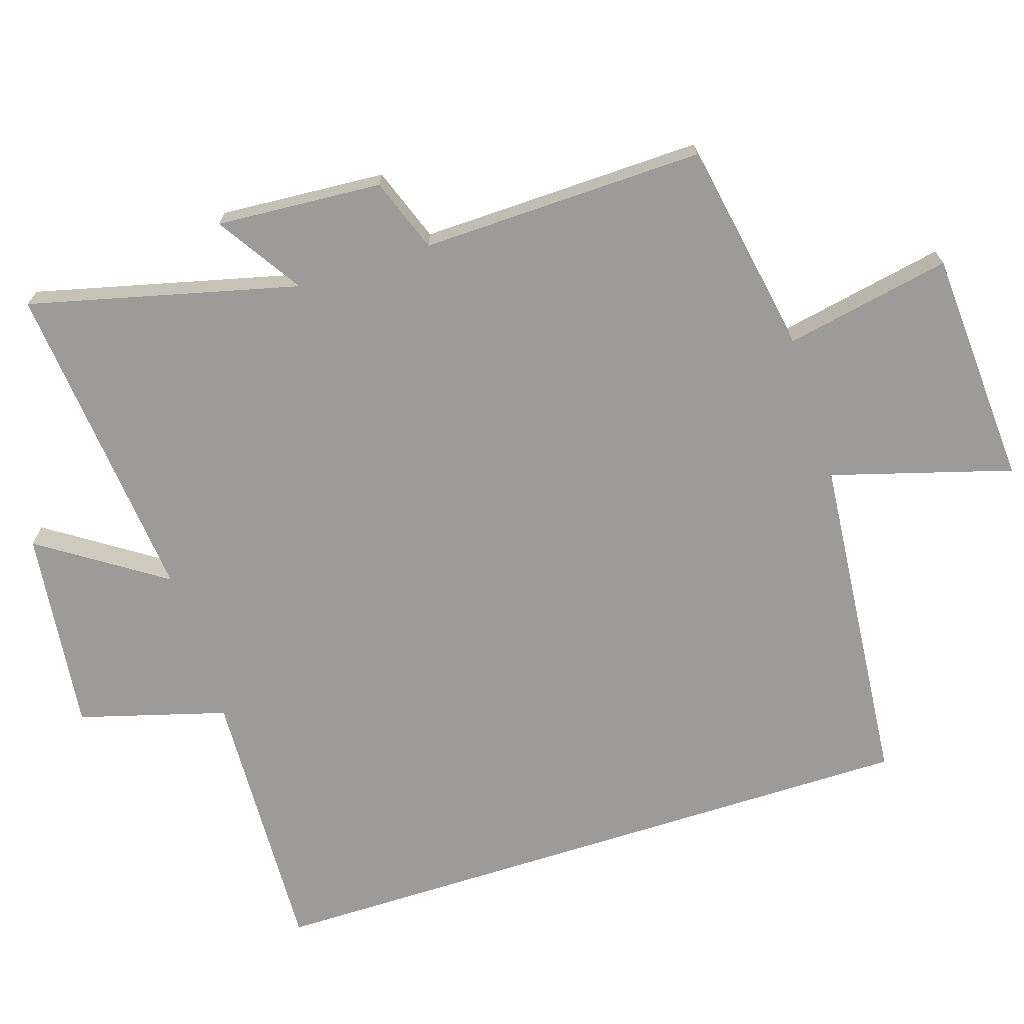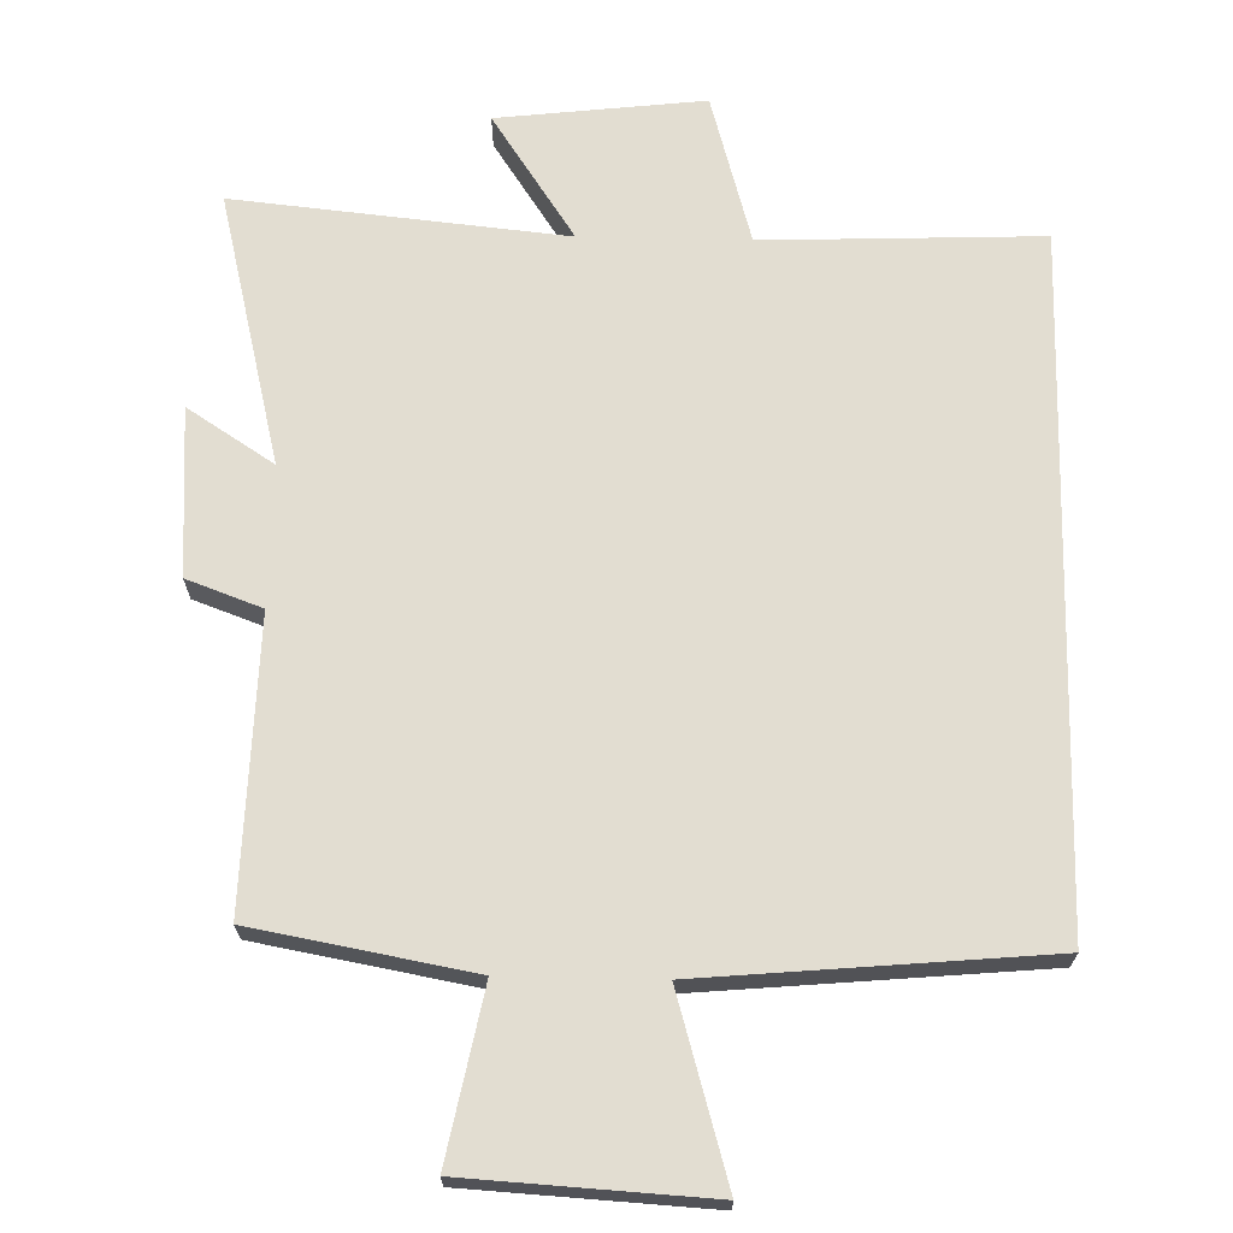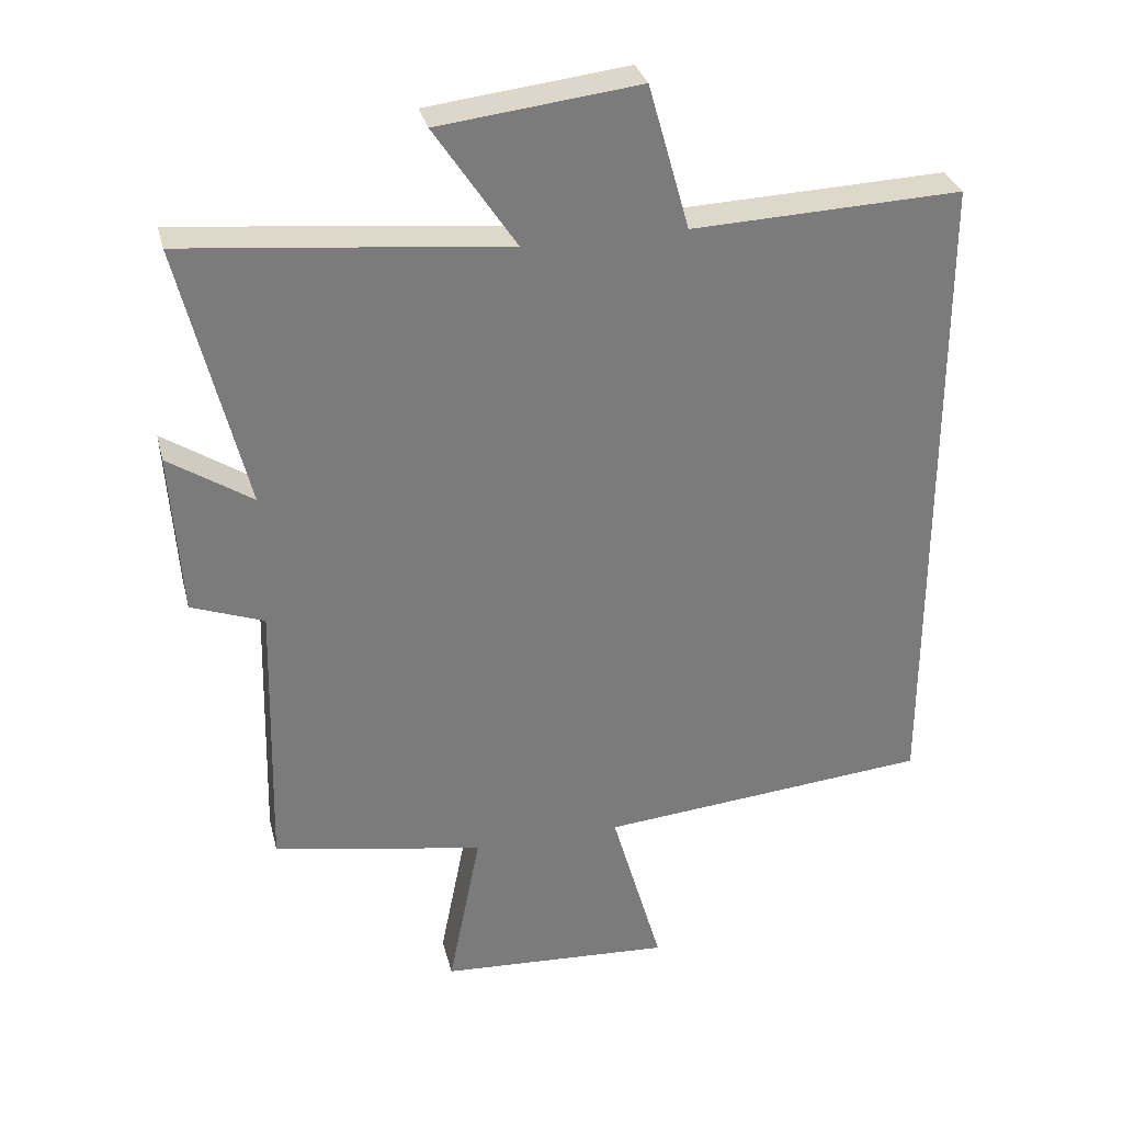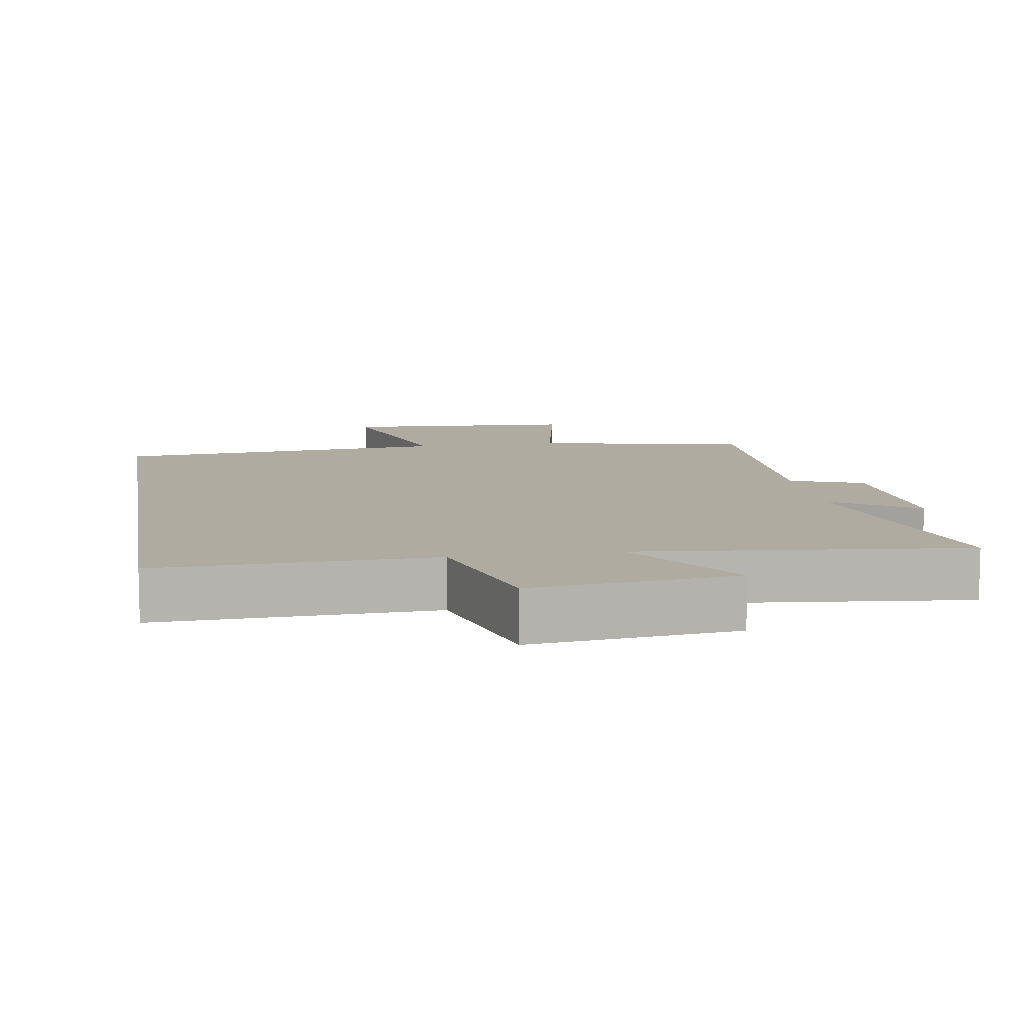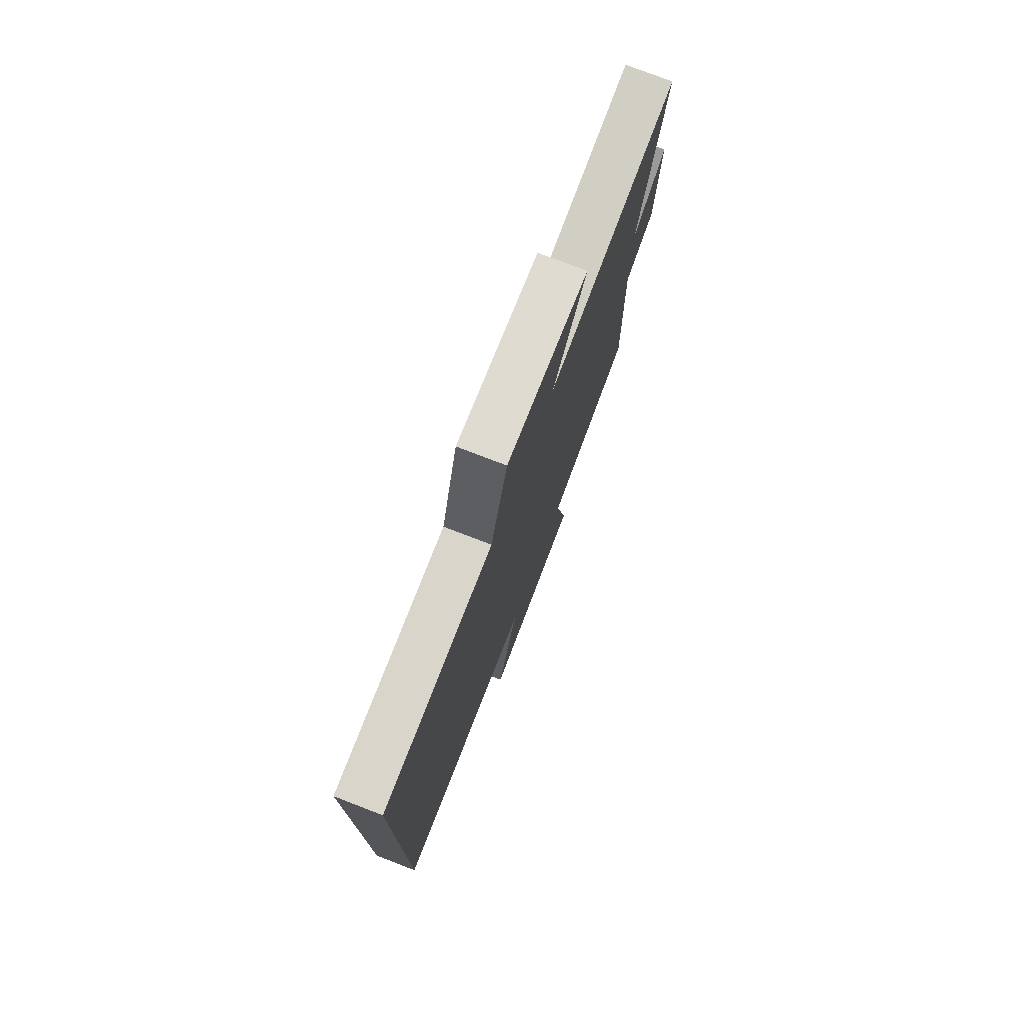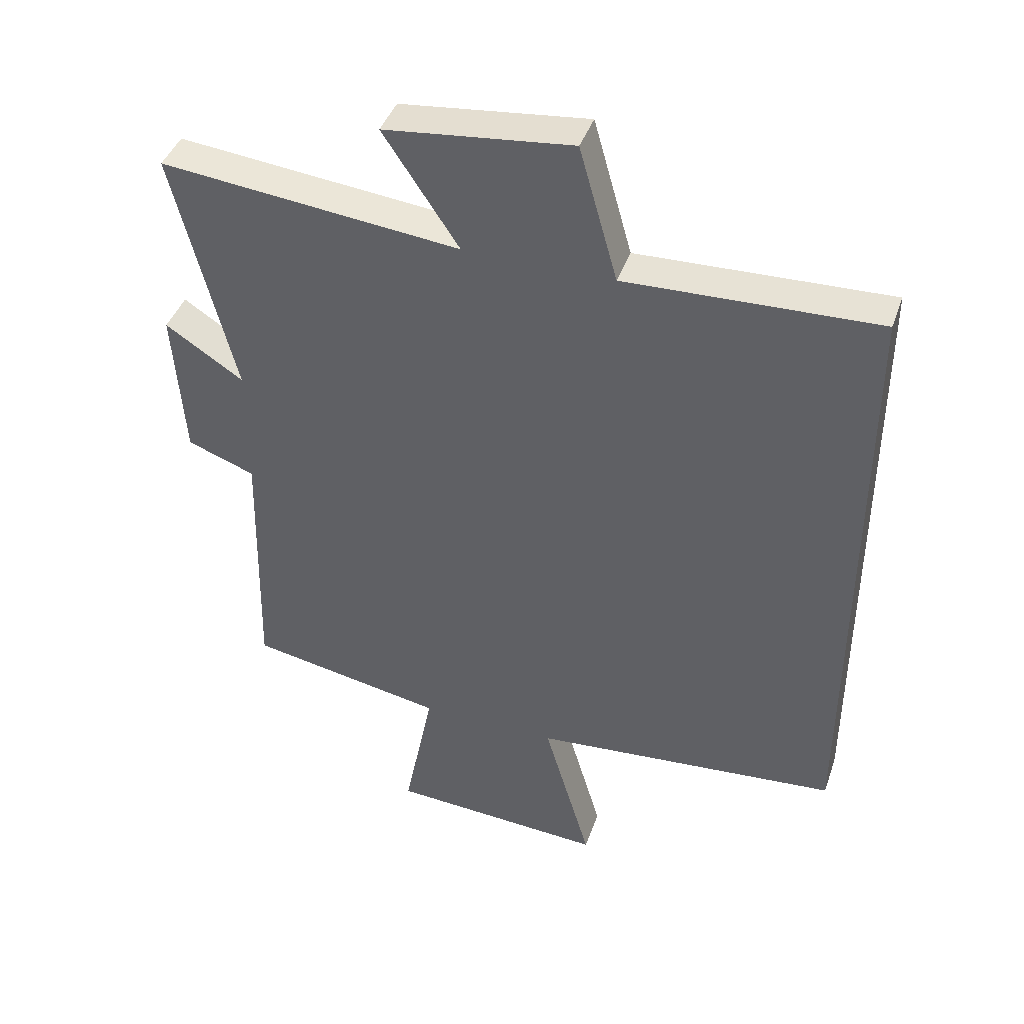
<metadata>
{"format":"obj","ext":"obj","renderer":"f3d","projection":"perspective","resolution":1024,"background":"white","views":[{"elev":-69.9,"azim":107.7,"up":"+Y"},{"elev":68.4,"azim":-178.7,"up":"+Y"},{"elev":31.7,"azim":166.3,"up":"+Z"},{"elev":9.8,"azim":-9.0,"up":"+Y"},{"elev":76.7,"azim":-68.9,"up":"+Z"},{"elev":42.5,"azim":-161.3,"up":"+Z"}]}
</metadata>
<code>
v 0.595 0.07 0.547
v 0.5 0.07 0.161
v 0.622 0.07 0.24
v 0.606 0.07 0.002
v 0.5 0.07 -0.037
v 0.51 0.07 -0.444
v 0.202 0.07 -0.5
v 0.249 0.07 -0.739
v -0.091 0.07 -0.759
v -0.016 0.07 -0.5
v -0.5 0.07 -0.456
v -0.5 0.07 0.515
v -0.107 0.07 0.5
v -0.047 0.07 0.712
v 0.245 0.07 0.678
v 0.127 0.07 0.5
v 0.595 0 0.547
v 0.5 0 0.161
v 0.622 0 0.24
v 0.606 0 0.002
v 0.5 0 -0.037
v 0.51 0 -0.444
v 0.202 0 -0.5
v 0.249 0 -0.739
v -0.091 0 -0.759
v -0.016 0 -0.5
v -0.5 0 -0.456
v -0.5 0 0.515
v -0.107 0 0.5
v -0.047 0 0.712
v 0.245 0 0.678
v 0.127 0 0.5
f 13 14 15 16
f 10 11 12 13
f 10 13 16
f 7 8 9 10
f 5 6 7 10
f 5 10 16
f 2 3 4 5
f 2 5 16
f 1 2 16
f 32 31 30 29
f 29 28 27 26
f 32 29 26
f 26 25 24 23
f 26 23 22 21
f 32 26 21
f 21 20 19 18
f 32 21 18
f 32 18 17
f 1 17 18 2
f 2 18 19 3
f 3 19 20 4
f 4 20 21 5
f 5 21 22 6
f 6 22 23 7
f 7 23 24 8
f 8 24 25 9
f 9 25 26 10
f 10 26 27 11
f 11 27 28 12
f 12 28 29 13
f 13 29 30 14
f 14 30 31 15
f 15 31 32 16
f 16 32 17 1

</code>
